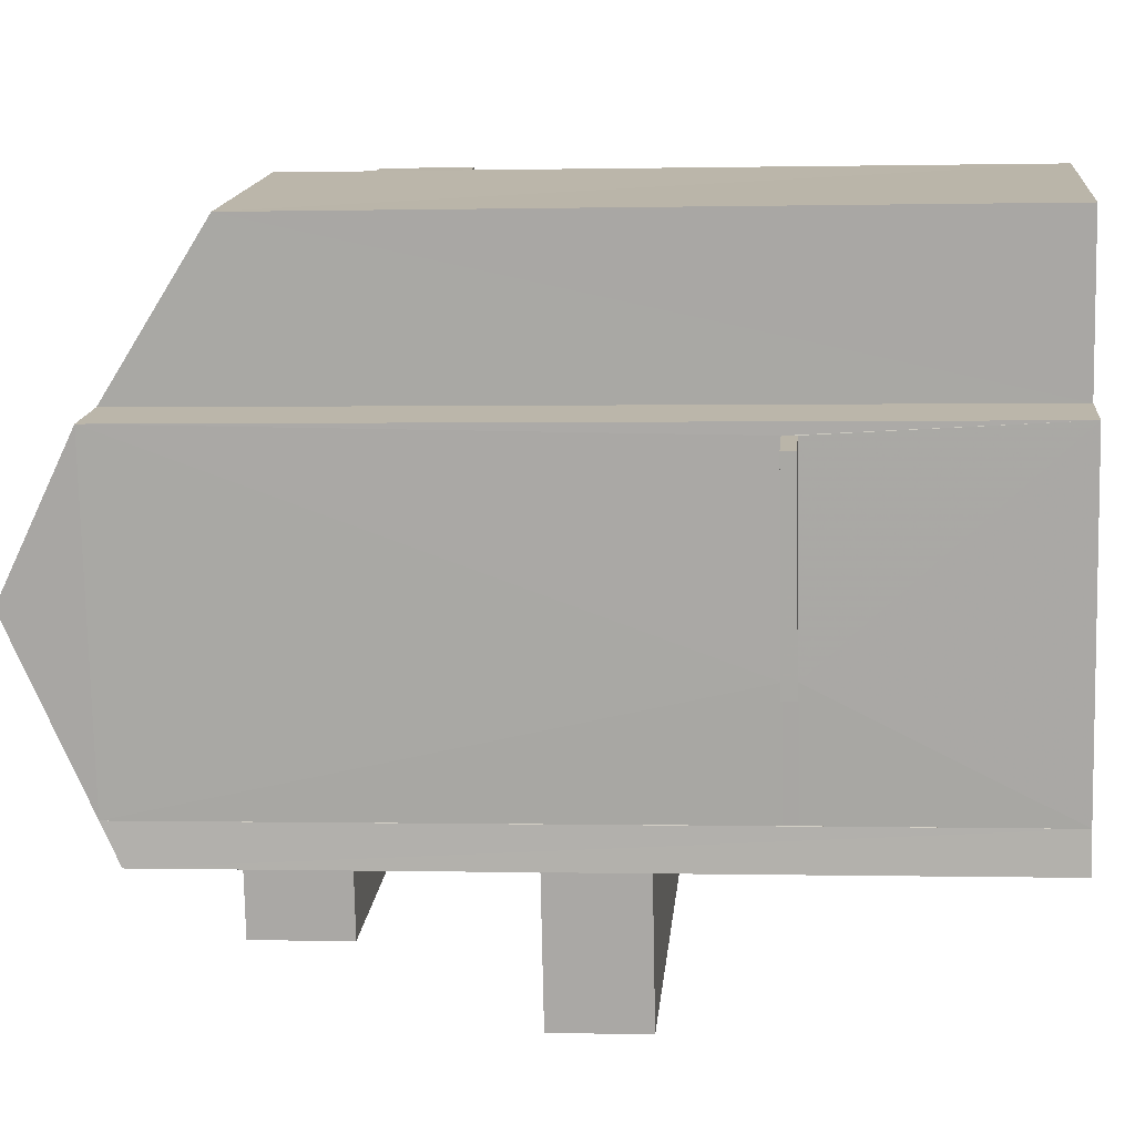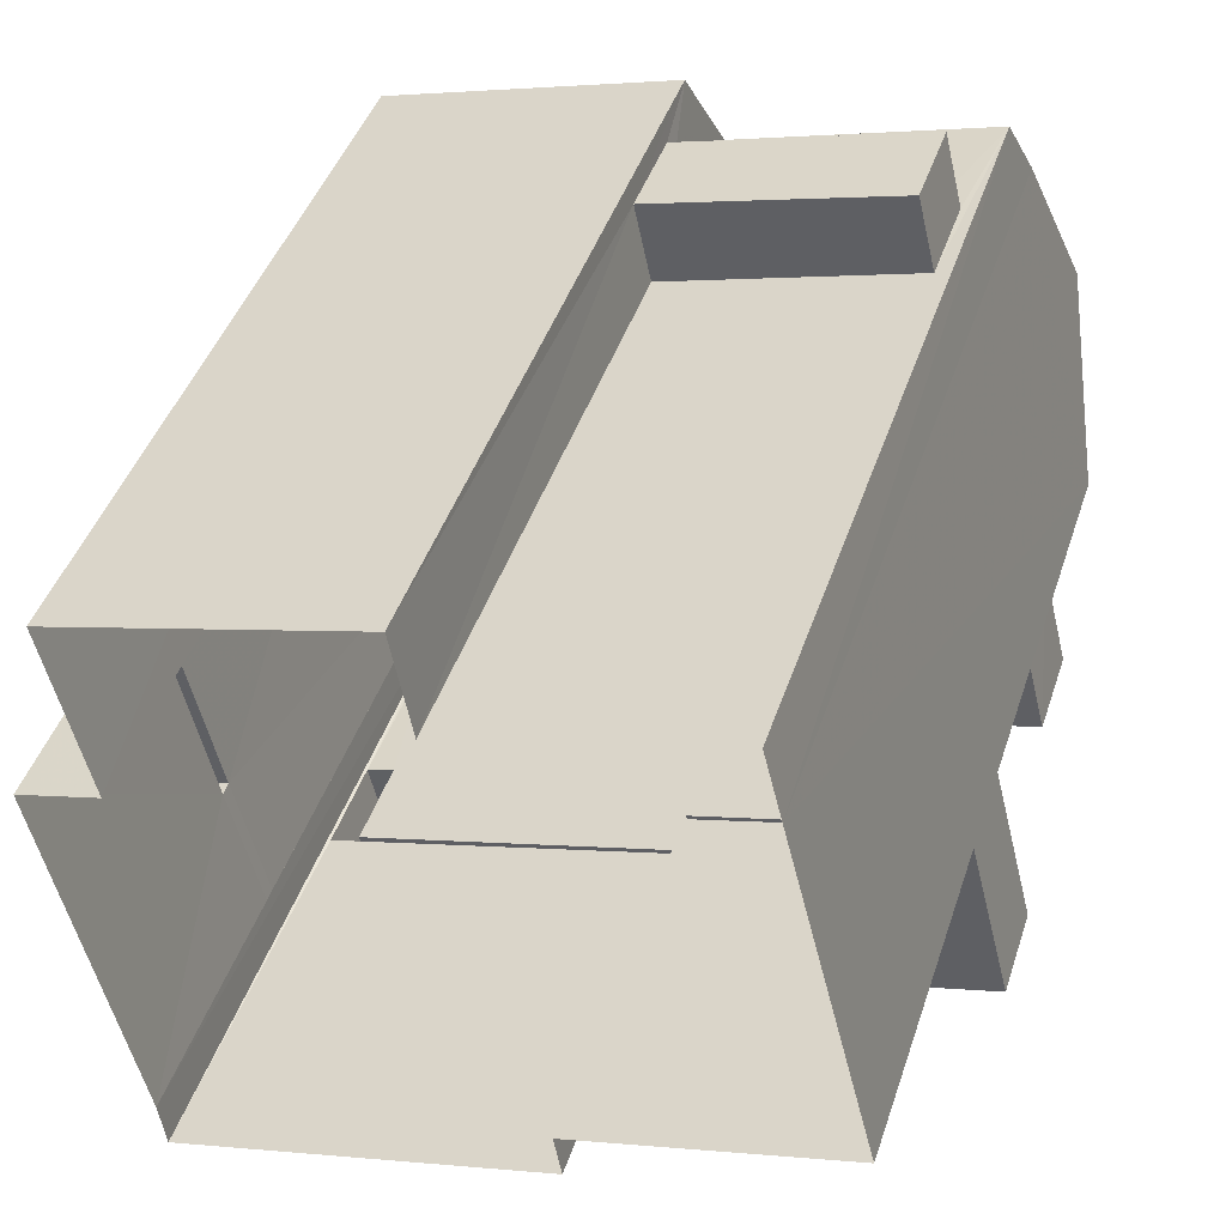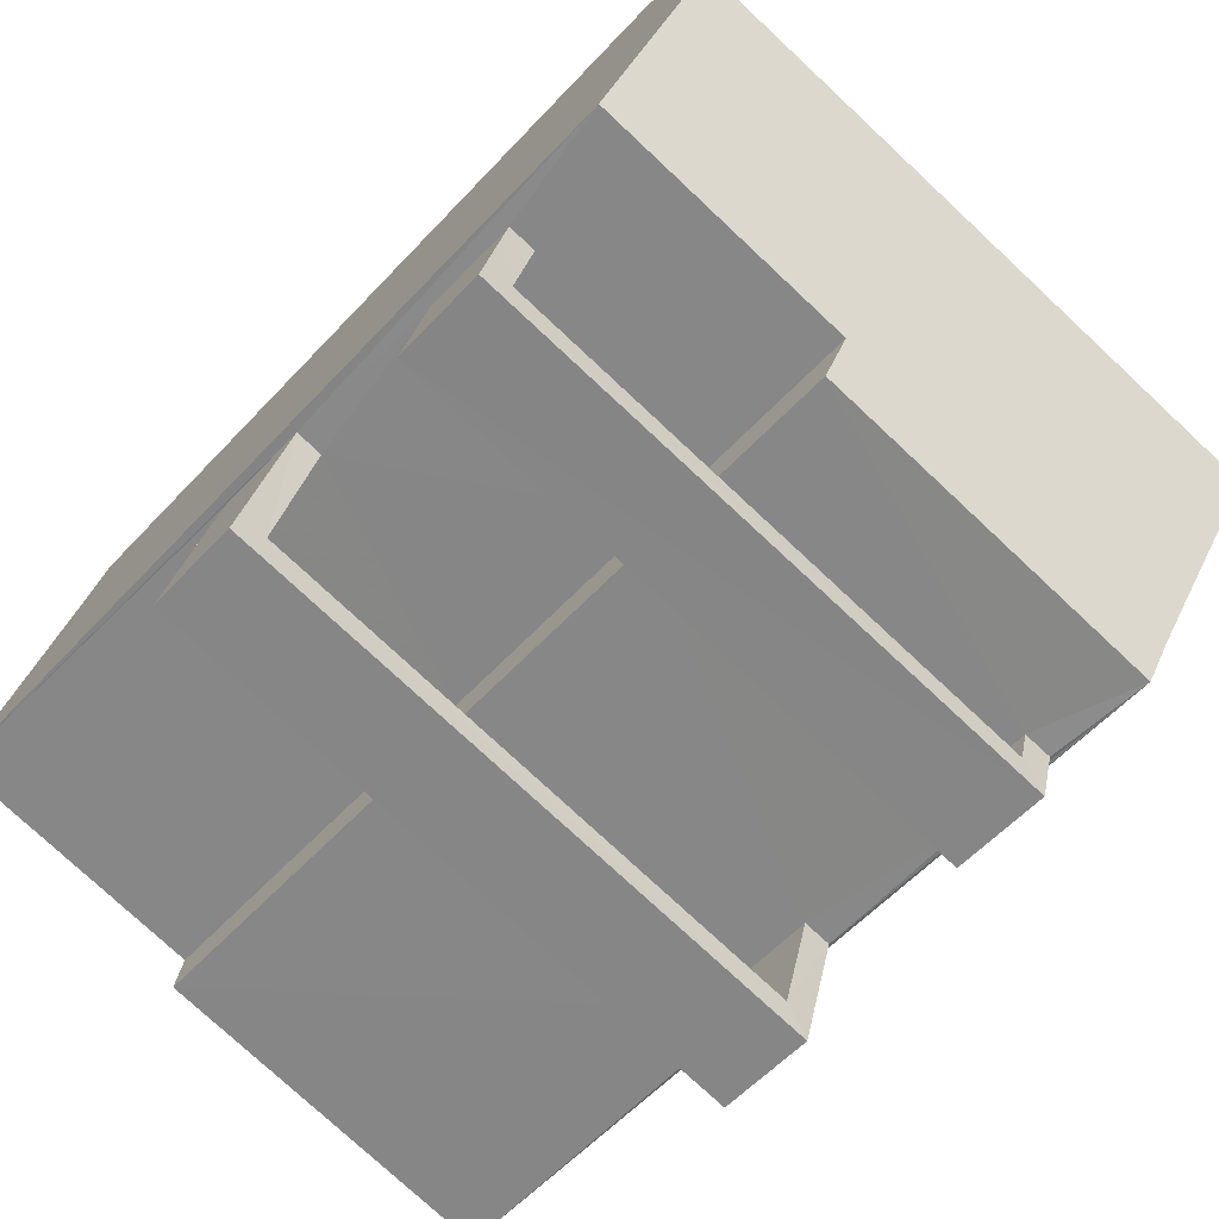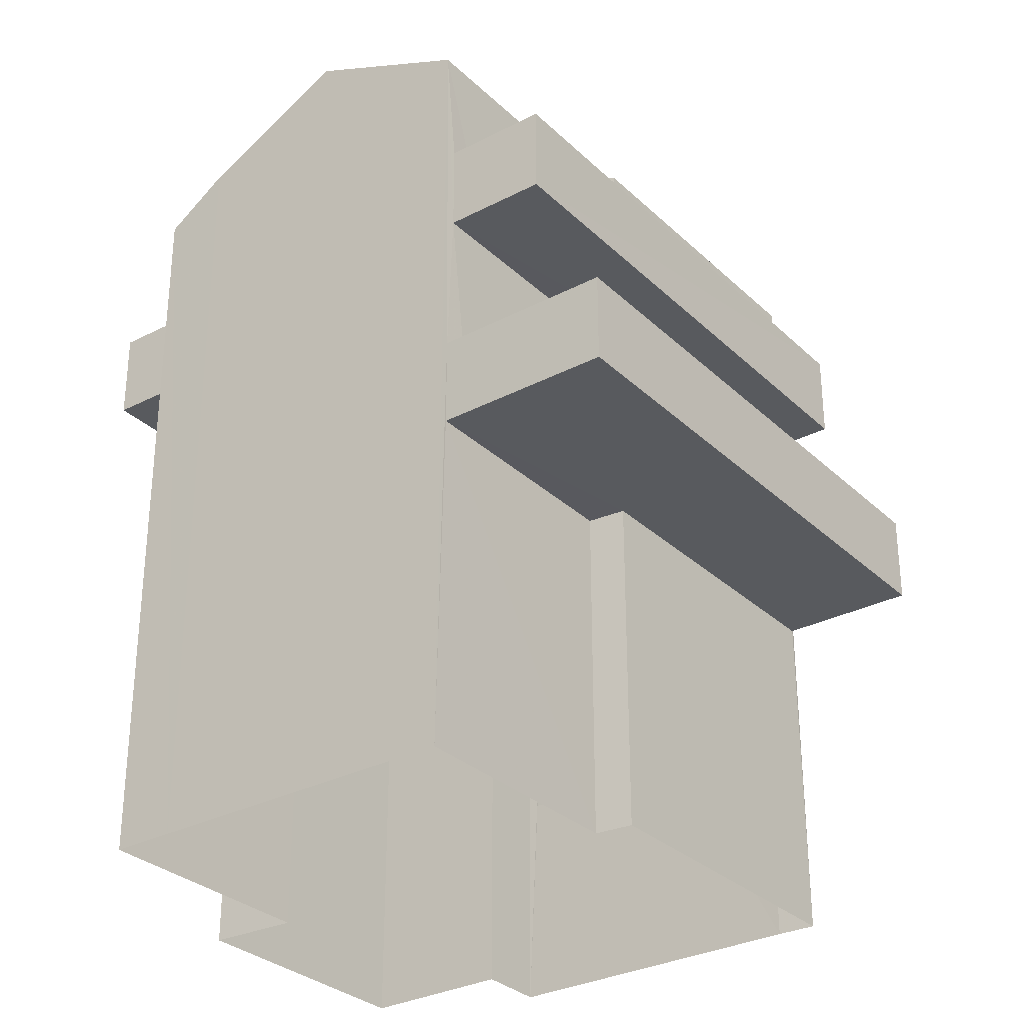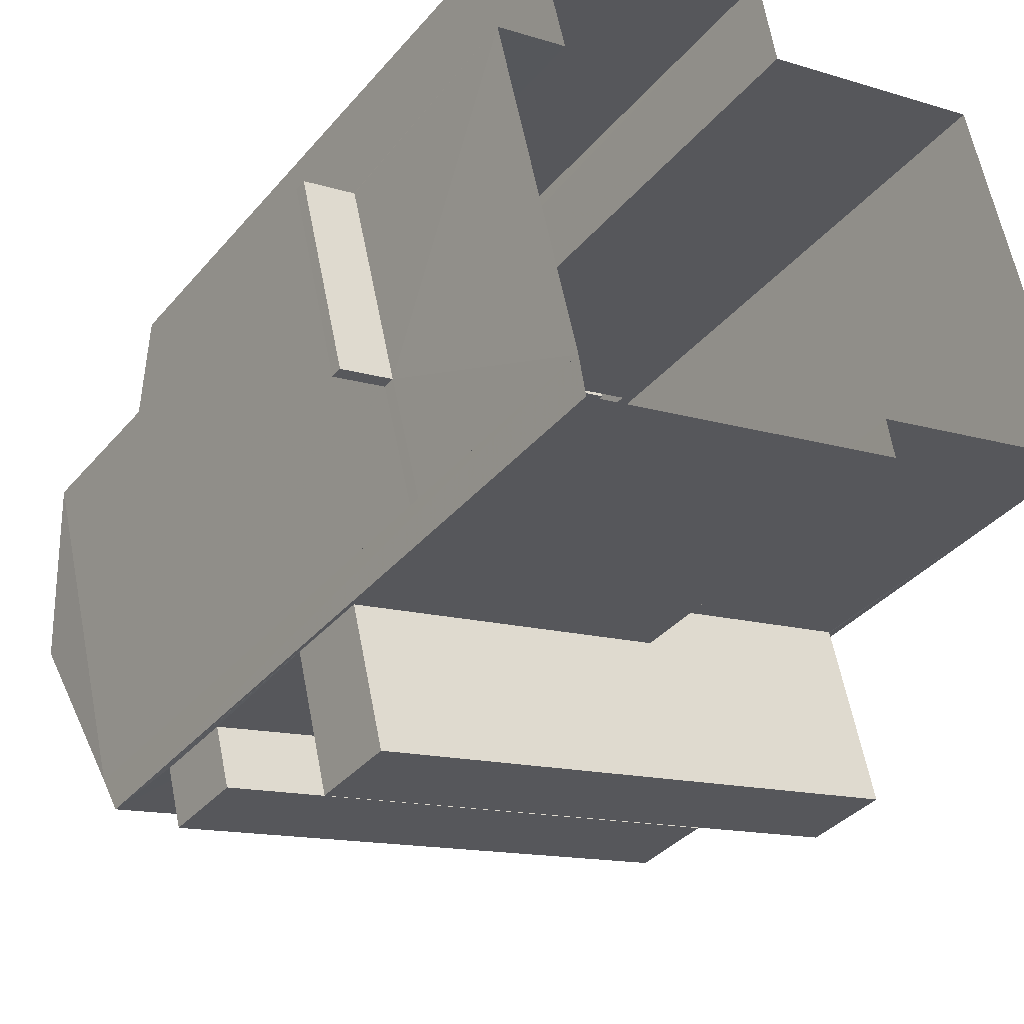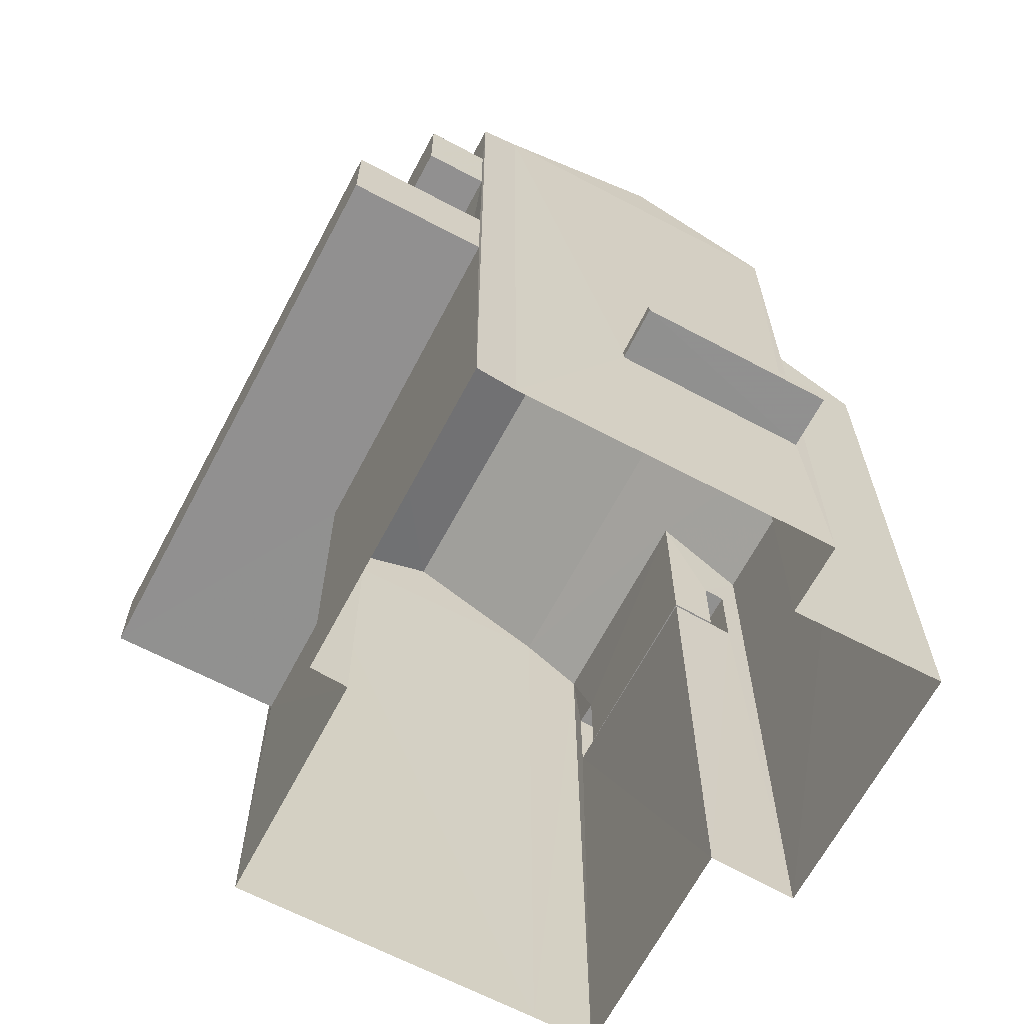
<metadata>
{"format":"obj","ext":"obj","renderer":"f3d","projection":"perspective","resolution":1024,"background":"white","views":[{"elev":0.2,"azim":95.1,"up":"+Y"},{"elev":41.5,"azim":-162.8,"up":"+Y"},{"elev":-55.1,"azim":-41.4,"up":"+Y"},{"elev":-30.7,"azim":-66.7,"up":"+Z"},{"elev":-36.0,"azim":145.5,"up":"+Y"},{"elev":-65.8,"azim":48.4,"up":"+Z"}]}
</metadata>
<code>
v -8.821e+04 -9.882e+04 7.739
v -8.821e+04 -9.882e+04 7.739
v -8.821e+04 -9.882e+04 7.739
v -8.821e+04 -9.882e+04 7.739
v -8.821e+04 -9.882e+04 7.739
v -8.821e+04 -9.882e+04 7.739
v -8.821e+04 -9.882e+04 7.739
v -8.821e+04 -9.882e+04 7.739
v -8.821e+04 -9.882e+04 7.738
v -8.822e+04 -9.882e+04 7.739
v -8.822e+04 -9.882e+04 7.739
v -8.822e+04 -9.882e+04 7.739
v -8.822e+04 -9.882e+04 7.738
v -8.821e+04 -9.882e+04 7.738
v -8.821e+04 -9.882e+04 11.76
v -8.821e+04 -9.883e+04 11.76
v -8.821e+04 -9.882e+04 11.76
v -8.821e+04 -9.882e+04 11.76
v -8.822e+04 -9.882e+04 11.76
v -8.822e+04 -9.882e+04 11.76
v -8.821e+04 -9.882e+04 14.58
v -8.821e+04 -9.882e+04 14.58
v -8.821e+04 -9.882e+04 14.58
v -8.821e+04 -9.882e+04 14.58
v -8.822e+04 -9.882e+04 14.58
v -8.822e+04 -9.882e+04 14.58
v -8.822e+04 -9.882e+04 14.04
v -8.822e+04 -9.882e+04 14.04
v -8.821e+04 -9.882e+04 14.04
v -8.821e+04 -9.882e+04 14.04
v -8.821e+04 -9.882e+04 10.41
v -8.821e+04 -9.882e+04 10.41
v -8.821e+04 -9.882e+04 10.41
v -8.821e+04 -9.882e+04 10.41
v -8.821e+04 -9.883e+04 11.81
v -8.821e+04 -9.882e+04 11.81
v -8.822e+04 -9.882e+04 11.81
v -8.822e+04 -9.882e+04 11.81
v -8.821e+04 -9.882e+04 11.81
v -8.821e+04 -9.882e+04 11.81
v -8.821e+04 -9.883e+04 12.81
v -8.821e+04 -9.882e+04 12.81
v -8.821e+04 -9.883e+04 12.81
v -8.822e+04 -9.882e+04 12.81
v -8.822e+04 -9.882e+04 12.81
v -8.822e+04 -9.882e+04 12.81
v -8.821e+04 -9.882e+04 12.81
v -8.822e+04 -9.882e+04 12.81
v -8.821e+04 -9.882e+04 17.85
v -8.821e+04 -9.882e+04 16.97
v -8.821e+04 -9.882e+04 16.97
v -8.822e+04 -9.882e+04 16.97
v -8.822e+04 -9.882e+04 17.85
v -8.821e+04 -9.882e+04 16.97
v -8.821e+04 -9.882e+04 16.97
v -8.822e+04 -9.882e+04 16.97
v -8.821e+04 -9.882e+04 16.97
v -8.821e+04 -9.882e+04 14.63
v -8.821e+04 -9.882e+04 14.63
v -8.822e+04 -9.882e+04 14.63
v -8.822e+04 -9.882e+04 14.63
v -8.821e+04 -9.882e+04 14.63
v -8.821e+04 -9.882e+04 14.63
v -8.821e+04 -9.882e+04 15.63
v -8.821e+04 -9.882e+04 15.63
v -8.821e+04 -9.882e+04 15.63
v -8.822e+04 -9.882e+04 15.63
v -8.822e+04 -9.882e+04 15.63
v -8.822e+04 -9.882e+04 15.63
v -8.821e+04 -9.882e+04 15.63
v -8.822e+04 -9.882e+04 15.63
v -8.822e+04 -9.882e+04 14.09
v -8.821e+04 -9.882e+04 14.09
v -8.822e+04 -9.882e+04 14.09
v -8.821e+04 -9.882e+04 14.09
v -8.821e+04 -9.882e+04 15.09
v -8.821e+04 -9.882e+04 15.09
v -8.822e+04 -9.882e+04 15.09
v -8.822e+04 -9.882e+04 15.09
v -8.822e+04 -9.882e+04 15.09
v -8.822e+04 -9.882e+04 15.09
v -8.821e+04 -9.882e+04 16.49
v -8.822e+04 -9.882e+04 16.48
v -8.821e+04 -9.882e+04 15.79
v -8.821e+04 -9.882e+04 15.79
v -8.822e+04 -9.882e+04 16.97
v -8.821e+04 -9.882e+04 10.56
v -8.821e+04 -9.882e+04 10.56
v -8.821e+04 -9.882e+04 10.56
v -8.821e+04 -9.882e+04 10.56
v -8.821e+04 -9.882e+04 16.77
v -8.821e+04 -9.882e+04 16.77
v -8.821e+04 -9.882e+04 10.41
v -8.821e+04 -9.882e+04 10.56
f 1 2 3
f 4 3 5
f 6 4 5
f 7 2 1
f 2 8 9
f 10 11 5
f 11 10 12
f 13 10 14
f 14 2 9
f 3 2 14
f 5 3 14
f 10 5 14
f 15 16 17
f 18 17 19
f 19 17 20
f 17 16 20
f 21 22 23
f 24 23 25
f 25 23 26
f 23 22 26
f 27 28 29
f 30 27 29
f 31 32 33
f 34 31 33
f 35 36 37
f 37 36 38
f 35 39 36
f 38 36 40
f 41 42 43
f 41 44 45
f 44 46 45
f 42 47 43
f 44 48 46
f 41 43 44
f 49 50 51
f 52 49 51
f 52 53 49
f 54 49 53
f 54 53 55
f 53 56 57
f 55 53 57
f 58 59 60
f 60 59 61
f 58 62 59
f 61 59 63
f 64 65 66
f 66 65 67
f 67 68 69
f 65 64 70
f 69 68 71
f 65 68 67
f 72 73 74
f 72 75 73
f 76 77 78
f 79 78 80
f 80 78 81
f 78 77 81
f 82 83 52
f 84 85 82
f 83 86 52
f 51 84 82
f 51 82 52
f 87 88 89
f 87 90 88
f 55 57 91
f 92 55 91
f 38 44 37
f 38 48 44
f 39 35 43
f 47 39 43
f 43 35 37
f 44 43 37
f 19 20 45
f 46 19 45
f 15 41 16
f 15 42 41
f 16 41 45
f 20 16 45
f 13 14 19
f 46 56 13
f 63 57 71
f 14 18 19
f 71 57 56
f 61 63 71
f 40 24 48
f 48 24 25
f 38 40 48
f 25 69 56
f 71 56 69
f 46 13 19
f 48 25 46
f 25 56 46
f 53 52 56
f 49 54 50
f 93 2 7
f 55 2 94
f 54 55 94
f 94 2 93
f 10 56 52
f 10 13 56
f 51 50 1
f 3 51 1
f 54 94 90
f 50 54 90
f 50 87 1
f 34 93 7
f 34 7 1
f 50 90 87
f 31 34 1
f 87 31 1
f 90 94 93
f 34 90 93
f 61 68 60
f 61 71 68
f 62 58 65
f 70 62 65
f 68 65 58
f 60 68 58
f 69 26 67
f 69 25 26
f 64 66 22
f 21 64 22
f 26 66 67
f 26 22 66
f 79 74 78
f 79 72 74
f 73 78 74
f 73 76 78
f 80 81 28
f 27 80 28
f 29 28 81
f 77 29 81
f 5 11 27
f 30 5 27
f 82 79 83
f 27 11 83
f 79 82 75
f 72 79 75
f 27 83 80
f 83 79 80
f 5 30 29
f 6 5 29
f 6 29 85
f 76 75 82
f 85 76 82
f 73 75 76
f 29 77 85
f 77 76 85
f 6 84 4
f 6 85 84
f 84 3 4
f 84 51 3
f 10 86 12
f 10 52 86
f 83 11 12
f 86 83 12
f 31 89 32
f 31 87 89
f 32 88 33
f 32 89 88
f 34 33 88
f 90 34 88
f 59 70 91
f 70 92 91
f 8 92 15
f 9 15 17
f 8 15 9
f 36 47 23
f 70 59 62
f 36 39 47
f 47 21 23
f 92 64 21
f 92 42 15
f 70 64 92
f 42 21 47
f 92 21 42
f 18 14 9
f 17 18 9
f 2 92 8
f 2 55 92
f 91 57 63
f 59 91 63
f 24 40 36
f 23 24 36

</code>
